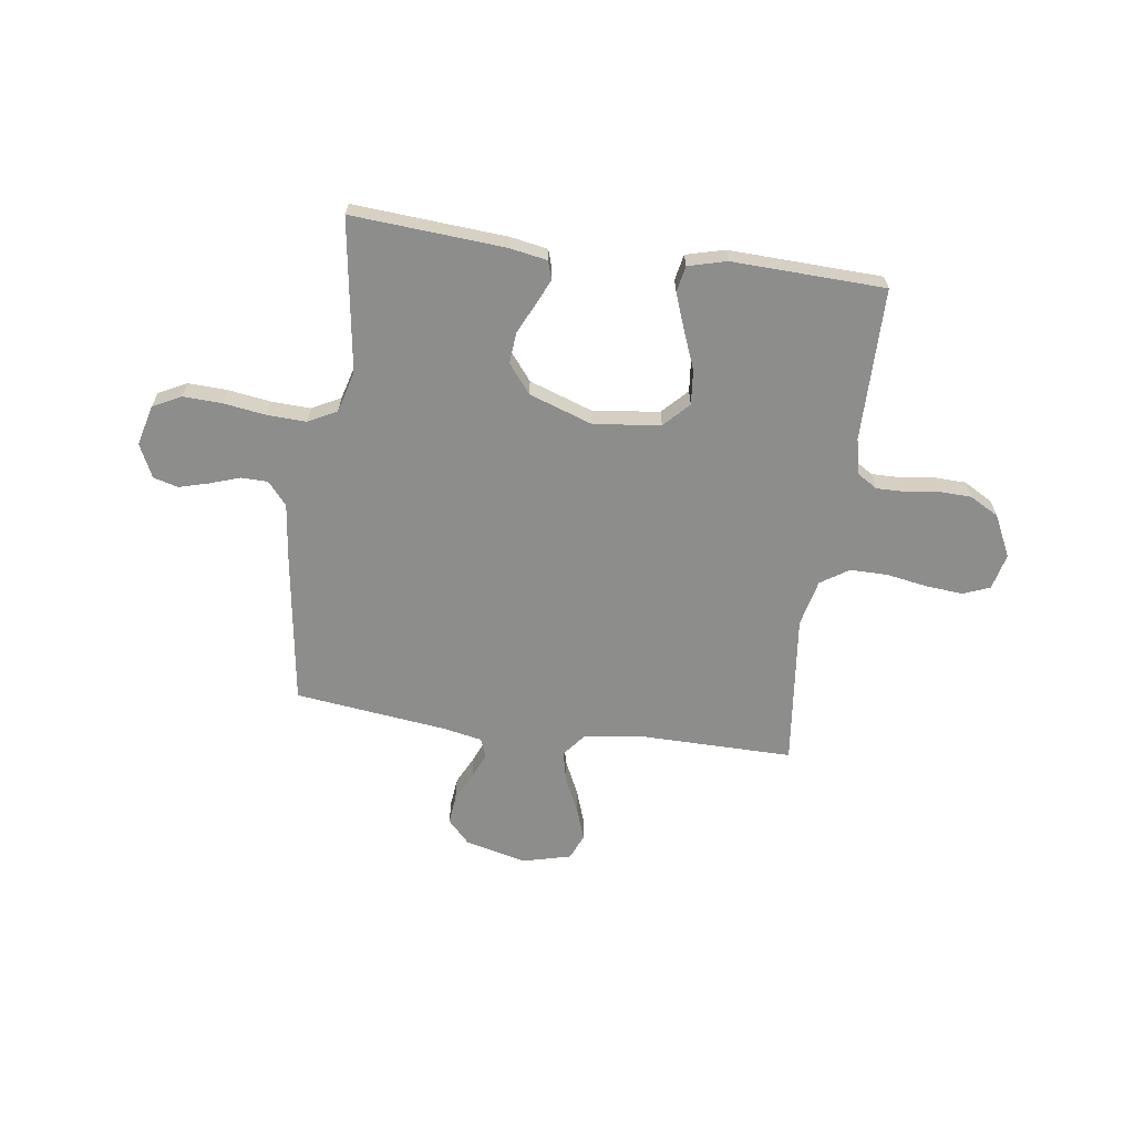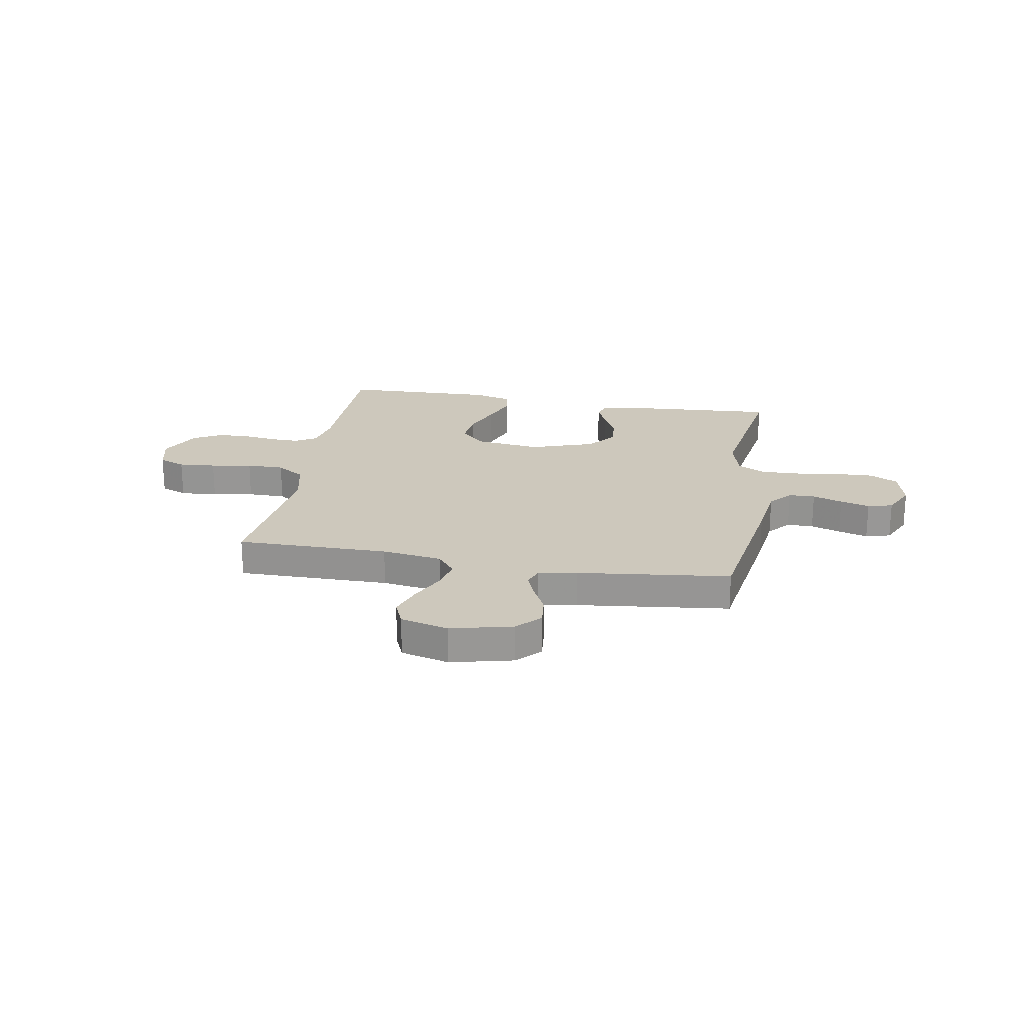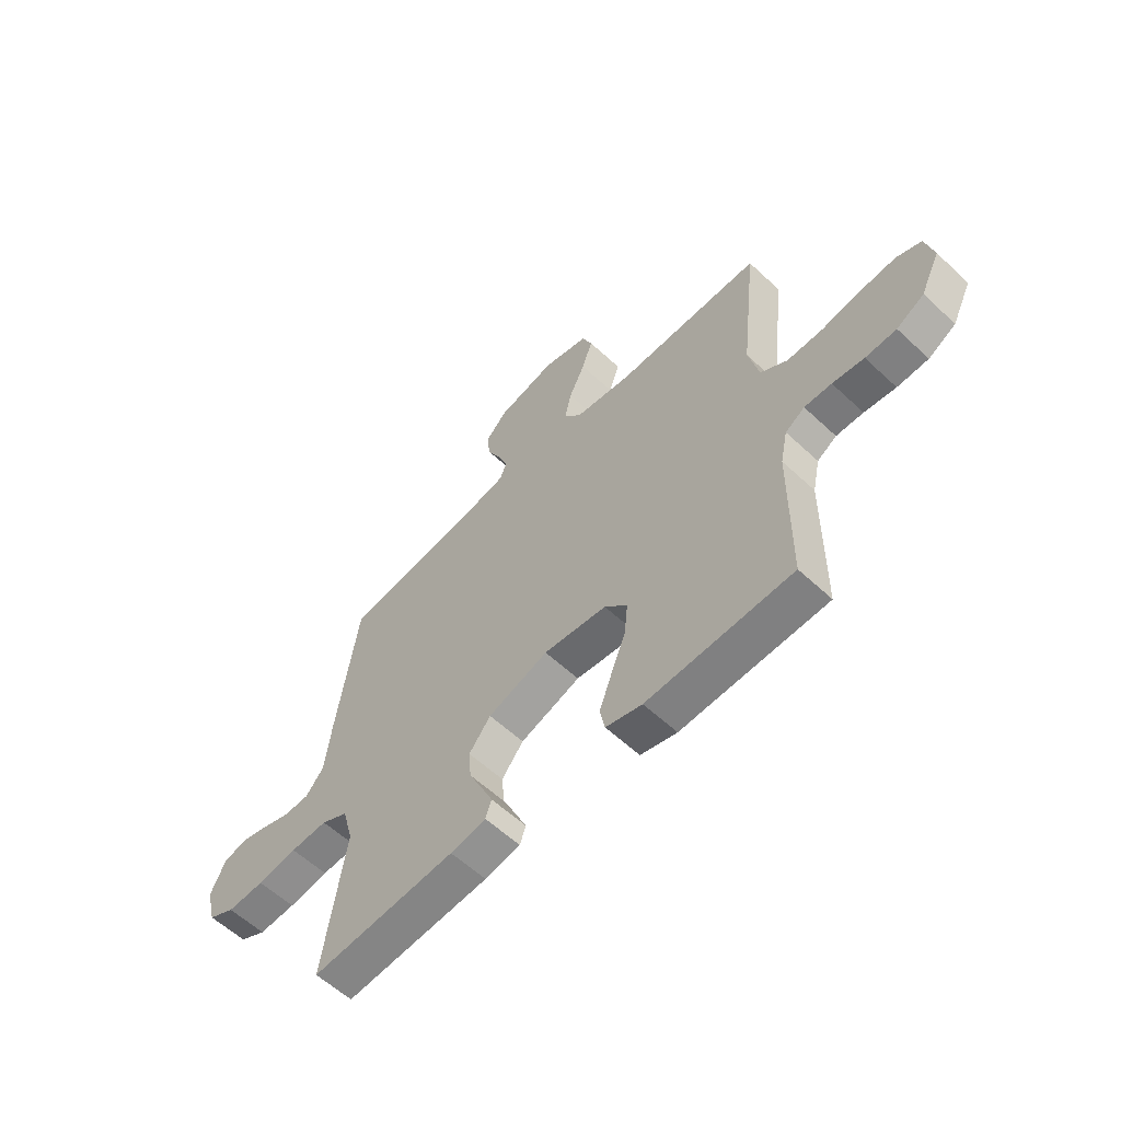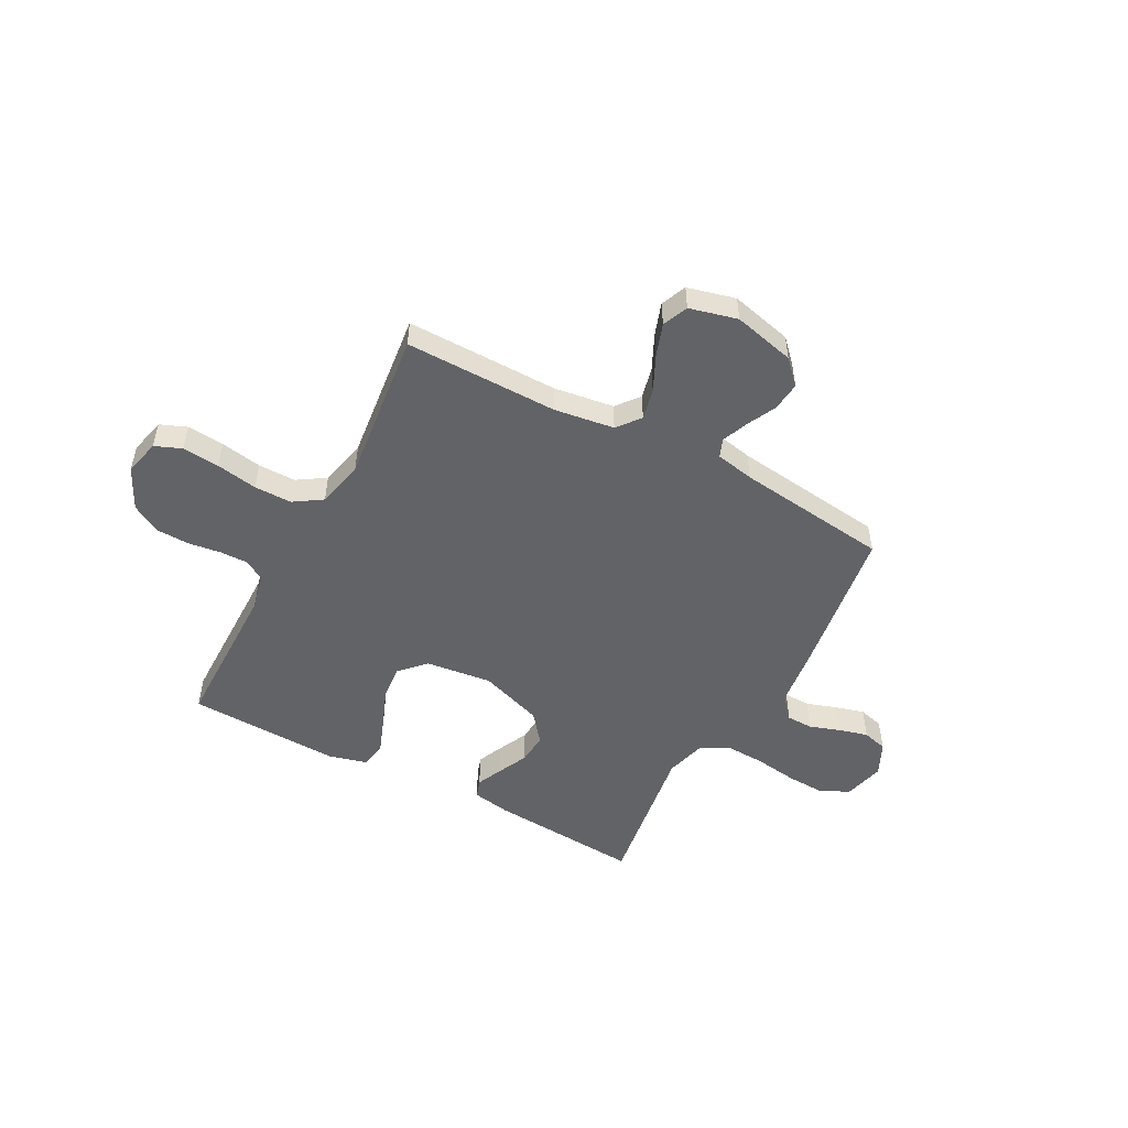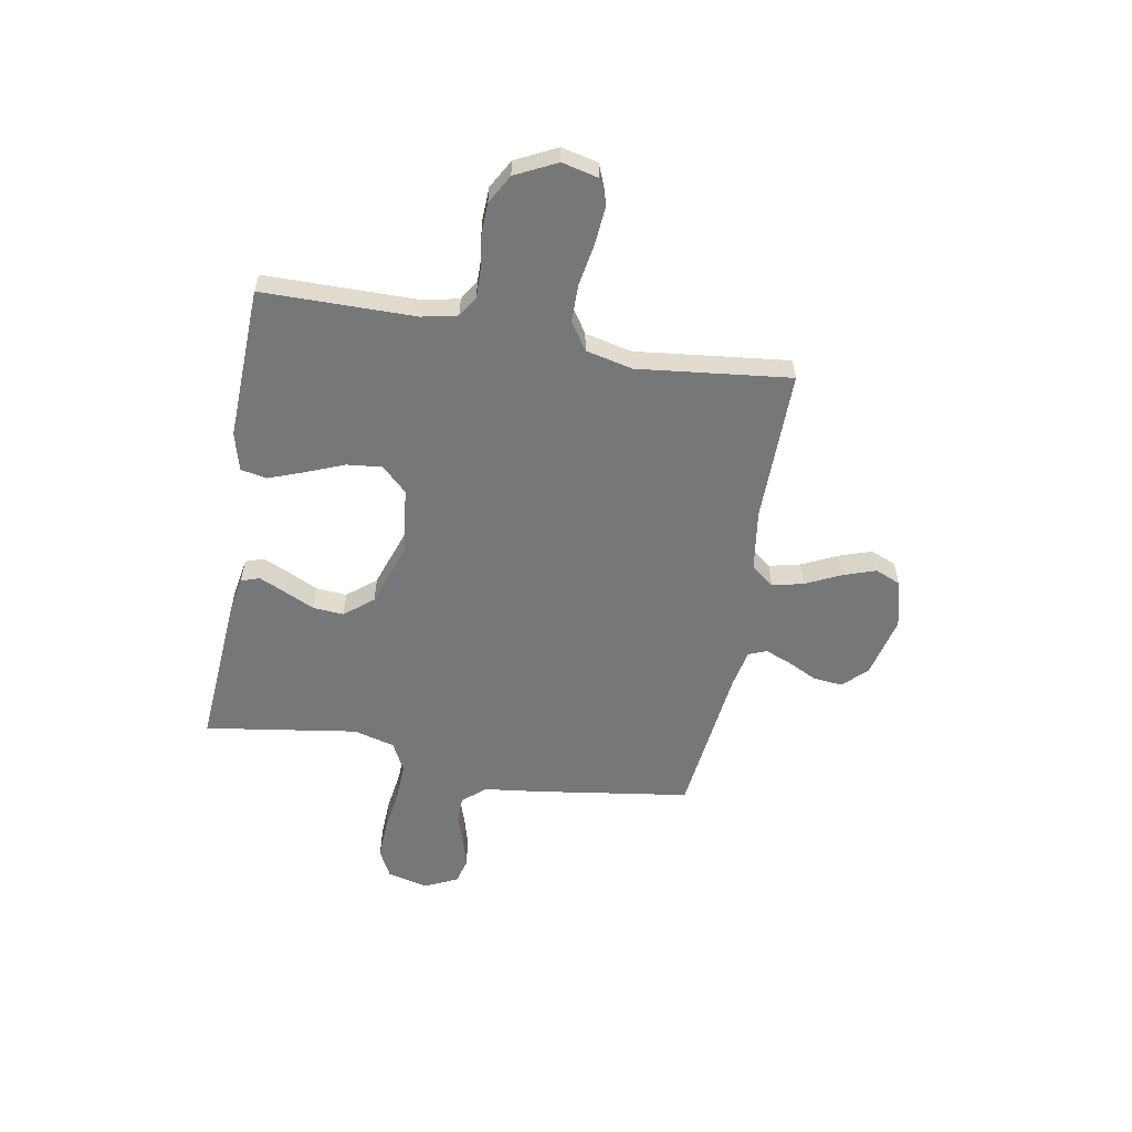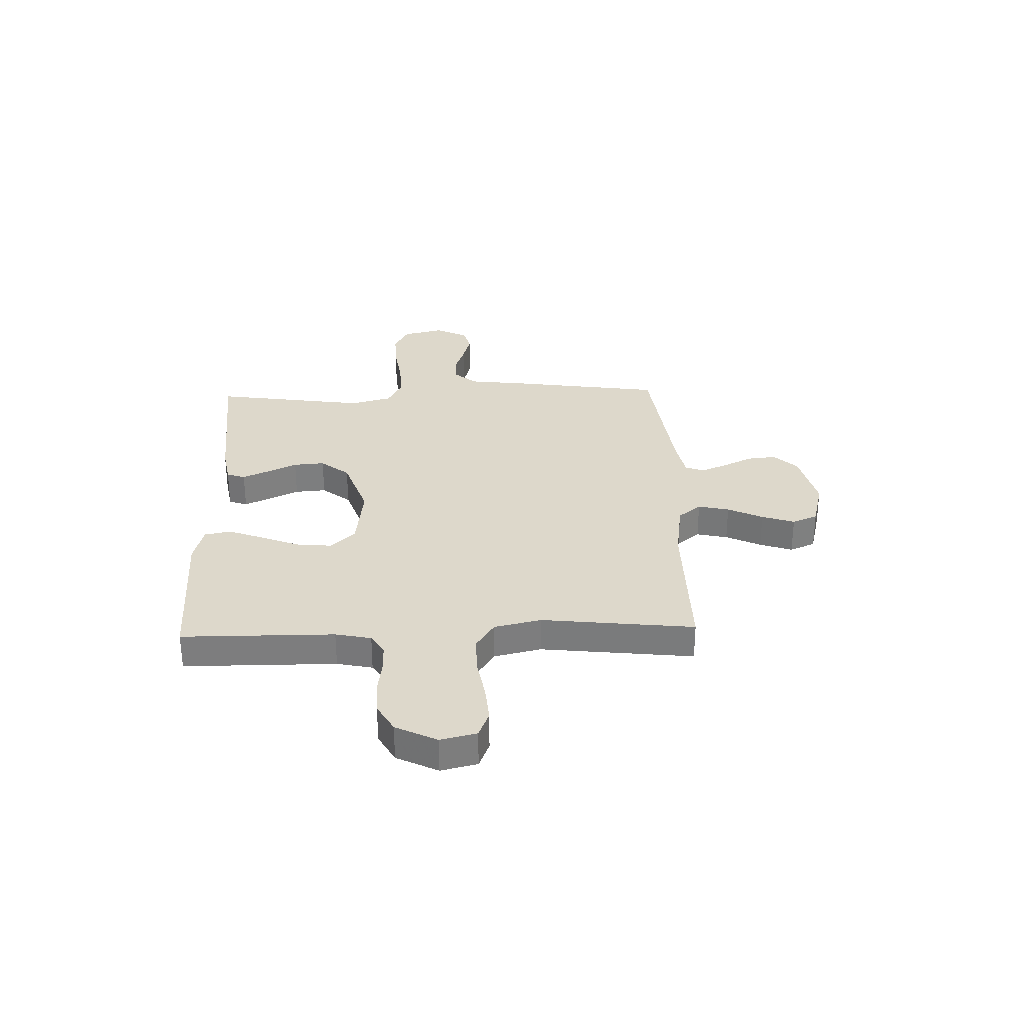
<metadata>
{"format":"obj","ext":"obj","renderer":"f3d","projection":"perspective","resolution":1024,"background":"white","views":[{"elev":-64.4,"azim":172.0,"up":"+Y"},{"elev":22.1,"azim":10.0,"up":"+Y"},{"elev":-58.7,"azim":-133.9,"up":"+Z"},{"elev":-51.0,"azim":-28.2,"up":"+Y"},{"elev":-57.1,"azim":-100.1,"up":"+Y"},{"elev":31.1,"azim":-91.9,"up":"+Y"}]}
</metadata>
<code>
v -0.5 0.07 -0.5
v -0.502 0.07 -0.2
v -0.517 0.07 -0.13
v -0.557 0.07 -0.105
v -0.613 0.07 -0.106
v -0.678 0.07 -0.115
v -0.742 0.07 -0.113
v -0.799 0.07 -0.081
v -0.839 0.07 0
v -0.822 0.07 0.071
v -0.77 0.07 0.092
v -0.697 0.07 0.086
v -0.616 0.07 0.072
v -0.542 0.07 0.072
v -0.487 0.07 0.108
v -0.466 0.07 0.2
v -0.5 0.07 0.5
v -0.2 0.07 0.498
v -0.082 0.07 0.515
v -0.046 0.07 0.56
v -0.06 0.07 0.621
v -0.093 0.07 0.69
v -0.115 0.07 0.754
v -0.094 0.07 0.804
v 0 0.07 0.828
v 0.121 0.07 0.799
v 0.165 0.07 0.753
v 0.159 0.07 0.696
v 0.131 0.07 0.639
v 0.11 0.07 0.587
v 0.124 0.07 0.551
v 0.2 0.07 0.536
v 0.5 0.07 0.5
v 0.544 0.07 0.2
v 0.558 0.07 0.087
v 0.596 0.07 0.043
v 0.648 0.07 0.042
v 0.707 0.07 0.062
v 0.765 0.07 0.078
v 0.814 0.07 0.065
v 0.845 0.07 0
v 0.825 0.07 -0.08
v 0.77 0.07 -0.108
v 0.693 0.07 -0.105
v 0.61 0.07 -0.093
v 0.533 0.07 -0.09
v 0.477 0.07 -0.119
v 0.455 0.07 -0.2
v 0.5 0.07 -0.5
v 0.2 0.07 -0.479
v 0.126 0.07 -0.466
v 0.114 0.07 -0.43
v 0.137 0.07 -0.379
v 0.165 0.07 -0.32
v 0.17 0.07 -0.259
v 0.125 0.07 -0.203
v 0 0.07 -0.16
v -0.131 0.07 -0.176
v -0.178 0.07 -0.225
v -0.171 0.07 -0.294
v -0.141 0.07 -0.369
v -0.115 0.07 -0.439
v -0.125 0.07 -0.49
v -0.2 0.07 -0.51
v -0.5 0 -0.5
v -0.502 0 -0.2
v -0.517 0 -0.13
v -0.557 0 -0.105
v -0.613 0 -0.106
v -0.678 0 -0.115
v -0.742 0 -0.113
v -0.799 0 -0.081
v -0.839 0 0
v -0.822 0 0.071
v -0.77 0 0.092
v -0.697 0 0.086
v -0.616 0 0.072
v -0.542 0 0.072
v -0.487 0 0.108
v -0.466 0 0.2
v -0.5 0 0.5
v -0.2 0 0.498
v -0.082 0 0.515
v -0.046 0 0.56
v -0.06 0 0.621
v -0.093 0 0.69
v -0.115 0 0.754
v -0.094 0 0.804
v 0 0 0.828
v 0.121 0 0.799
v 0.165 0 0.753
v 0.159 0 0.696
v 0.131 0 0.639
v 0.11 0 0.587
v 0.124 0 0.551
v 0.2 0 0.536
v 0.5 0 0.5
v 0.544 0 0.2
v 0.558 0 0.087
v 0.596 0 0.043
v 0.648 0 0.042
v 0.707 0 0.062
v 0.765 0 0.078
v 0.814 0 0.065
v 0.845 0 0
v 0.825 0 -0.08
v 0.77 0 -0.108
v 0.693 0 -0.105
v 0.61 0 -0.093
v 0.533 0 -0.09
v 0.477 0 -0.119
v 0.455 0 -0.2
v 0.5 0 -0.5
v 0.2 0 -0.479
v 0.126 0 -0.466
v 0.114 0 -0.43
v 0.137 0 -0.379
v 0.165 0 -0.32
v 0.17 0 -0.259
v 0.125 0 -0.203
v 0 0 -0.16
v -0.131 0 -0.176
v -0.178 0 -0.225
v -0.171 0 -0.294
v -0.141 0 -0.369
v -0.115 0 -0.439
v -0.125 0 -0.49
v -0.2 0 -0.51
f 64 1 2
f 63 64 2
f 62 63 2
f 61 62 2
f 60 61 2
f 59 60 2 3
f 58 59 3 4
f 57 58 4
f 52 53 54
f 51 52 54
f 50 51 54
f 49 50 54
f 48 49 54
f 47 48 54 55
f 46 47 55 56
f 43 44 45
f 42 43 45
f 41 42 45
f 40 41 45
f 39 40 45
f 38 39 45
f 37 38 45
f 36 37 45 46
f 46 56 57
f 36 46 57
f 35 36 57
f 35 57 4
f 34 35 4
f 33 34 4
f 32 33 4
f 27 28 29
f 26 27 29
f 25 26 29
f 24 25 29
f 23 24 29
f 22 23 29
f 21 22 29
f 20 21 29 30
f 19 20 30 31
f 16 17 18
f 15 16 18 19
f 11 12 13
f 10 11 13
f 9 10 13
f 8 9 13
f 7 8 13
f 6 7 13
f 5 6 13
f 5 13 14
f 32 4 5
f 31 32 5
f 19 31 5
f 15 19 5
f 5 14 15
f 66 65 128
f 66 128 127
f 66 127 126
f 66 126 125
f 66 125 124
f 67 66 124 123
f 68 67 123 122
f 68 122 121
f 118 117 116
f 118 116 115
f 118 115 114
f 118 114 113
f 118 113 112
f 119 118 112 111
f 120 119 111 110
f 109 108 107
f 109 107 106
f 109 106 105
f 109 105 104
f 109 104 103
f 109 103 102
f 109 102 101
f 110 109 101 100
f 121 120 110
f 121 110 100
f 121 100 99
f 68 121 99
f 68 99 98
f 68 98 97
f 68 97 96
f 93 92 91
f 93 91 90
f 93 90 89
f 93 89 88
f 93 88 87
f 93 87 86
f 93 86 85
f 94 93 85 84
f 95 94 84 83
f 82 81 80
f 83 82 80 79
f 77 76 75
f 77 75 74
f 77 74 73
f 77 73 72
f 77 72 71
f 77 71 70
f 77 70 69
f 78 77 69
f 69 68 96
f 69 96 95
f 69 95 83
f 69 83 79
f 79 78 69
f 1 65 66 2
f 2 66 67 3
f 3 67 68 4
f 4 68 69 5
f 5 69 70 6
f 6 70 71 7
f 7 71 72 8
f 8 72 73 9
f 9 73 74 10
f 10 74 75 11
f 11 75 76 12
f 12 76 77 13
f 13 77 78 14
f 14 78 79 15
f 15 79 80 16
f 16 80 81 17
f 17 81 82 18
f 18 82 83 19
f 19 83 84 20
f 20 84 85 21
f 21 85 86 22
f 22 86 87 23
f 23 87 88 24
f 24 88 89 25
f 25 89 90 26
f 26 90 91 27
f 27 91 92 28
f 28 92 93 29
f 29 93 94 30
f 30 94 95 31
f 31 95 96 32
f 32 96 97 33
f 33 97 98 34
f 34 98 99 35
f 35 99 100 36
f 36 100 101 37
f 37 101 102 38
f 38 102 103 39
f 39 103 104 40
f 40 104 105 41
f 41 105 106 42
f 42 106 107 43
f 43 107 108 44
f 44 108 109 45
f 45 109 110 46
f 46 110 111 47
f 47 111 112 48
f 48 112 113 49
f 49 113 114 50
f 50 114 115 51
f 51 115 116 52
f 52 116 117 53
f 53 117 118 54
f 54 118 119 55
f 55 119 120 56
f 56 120 121 57
f 57 121 122 58
f 58 122 123 59
f 59 123 124 60
f 60 124 125 61
f 61 125 126 62
f 62 126 127 63
f 63 127 128 64
f 64 128 65 1

</code>
